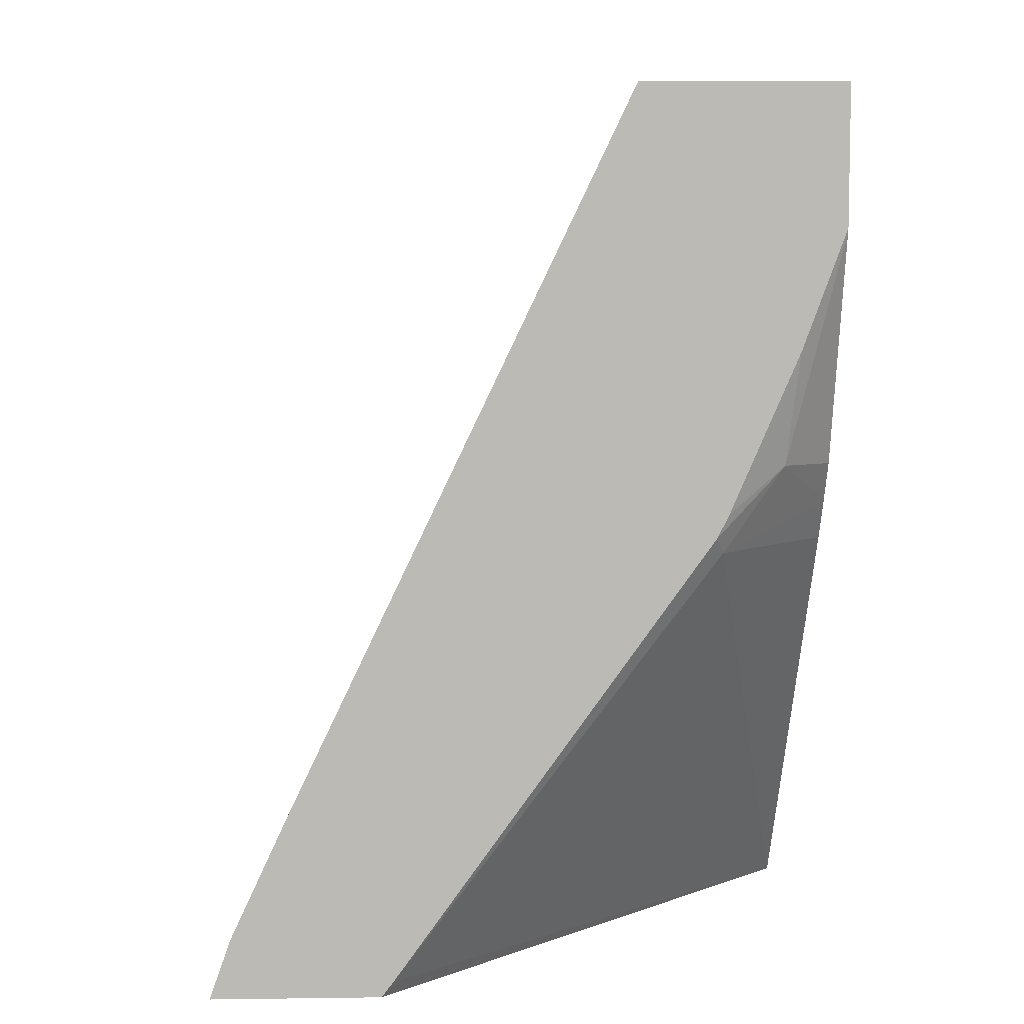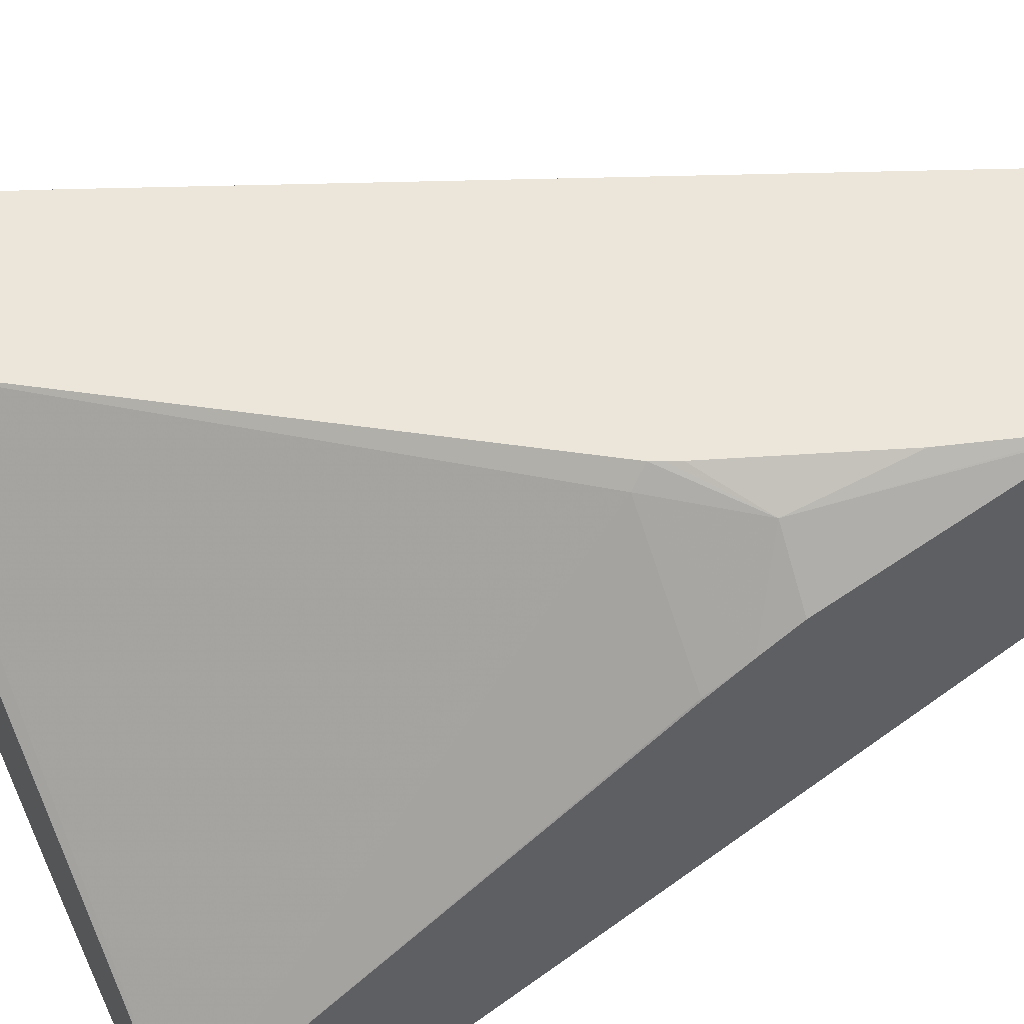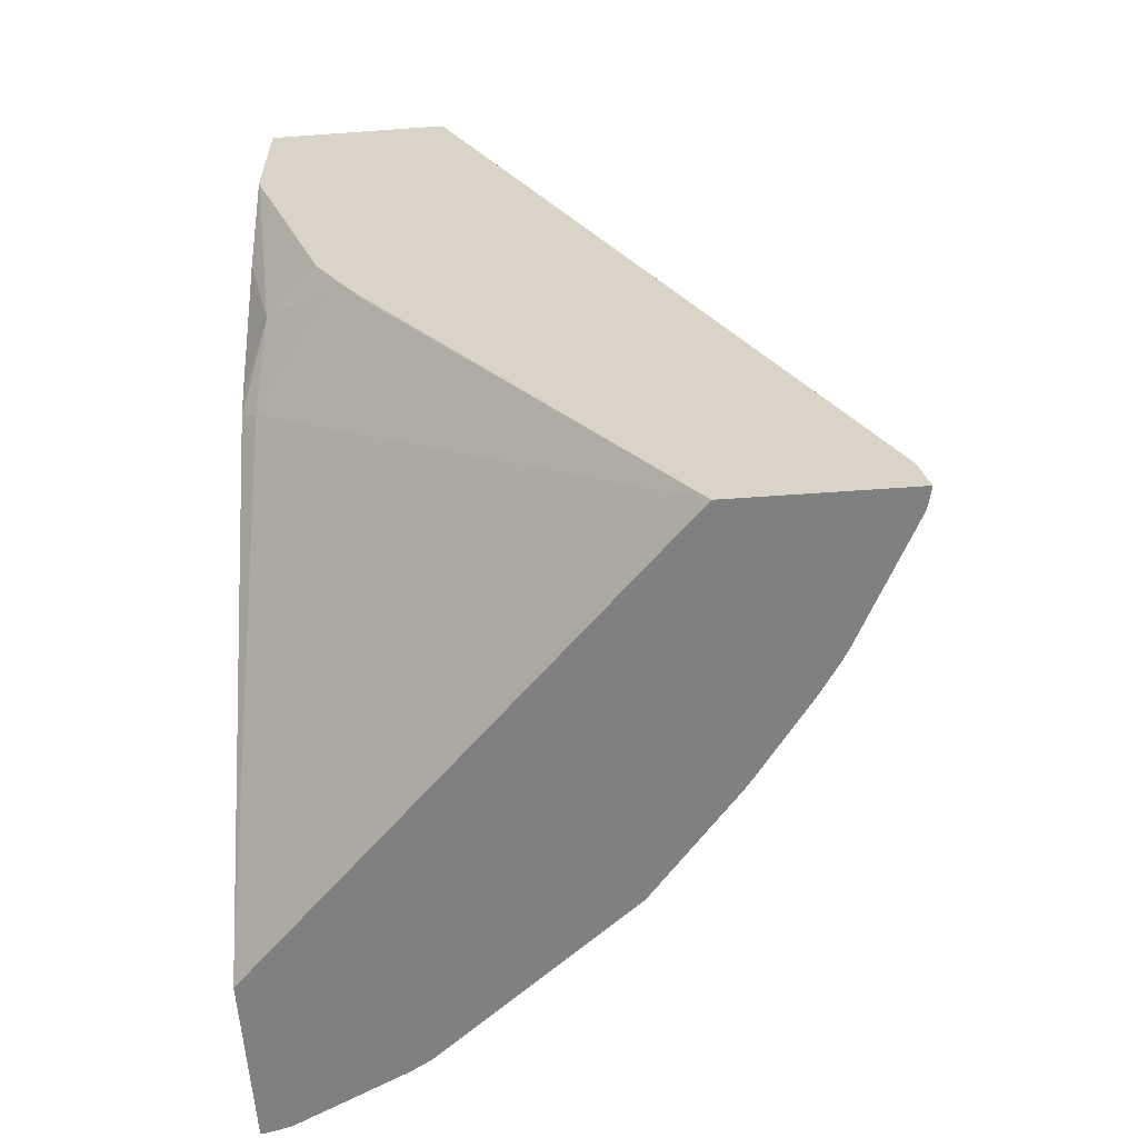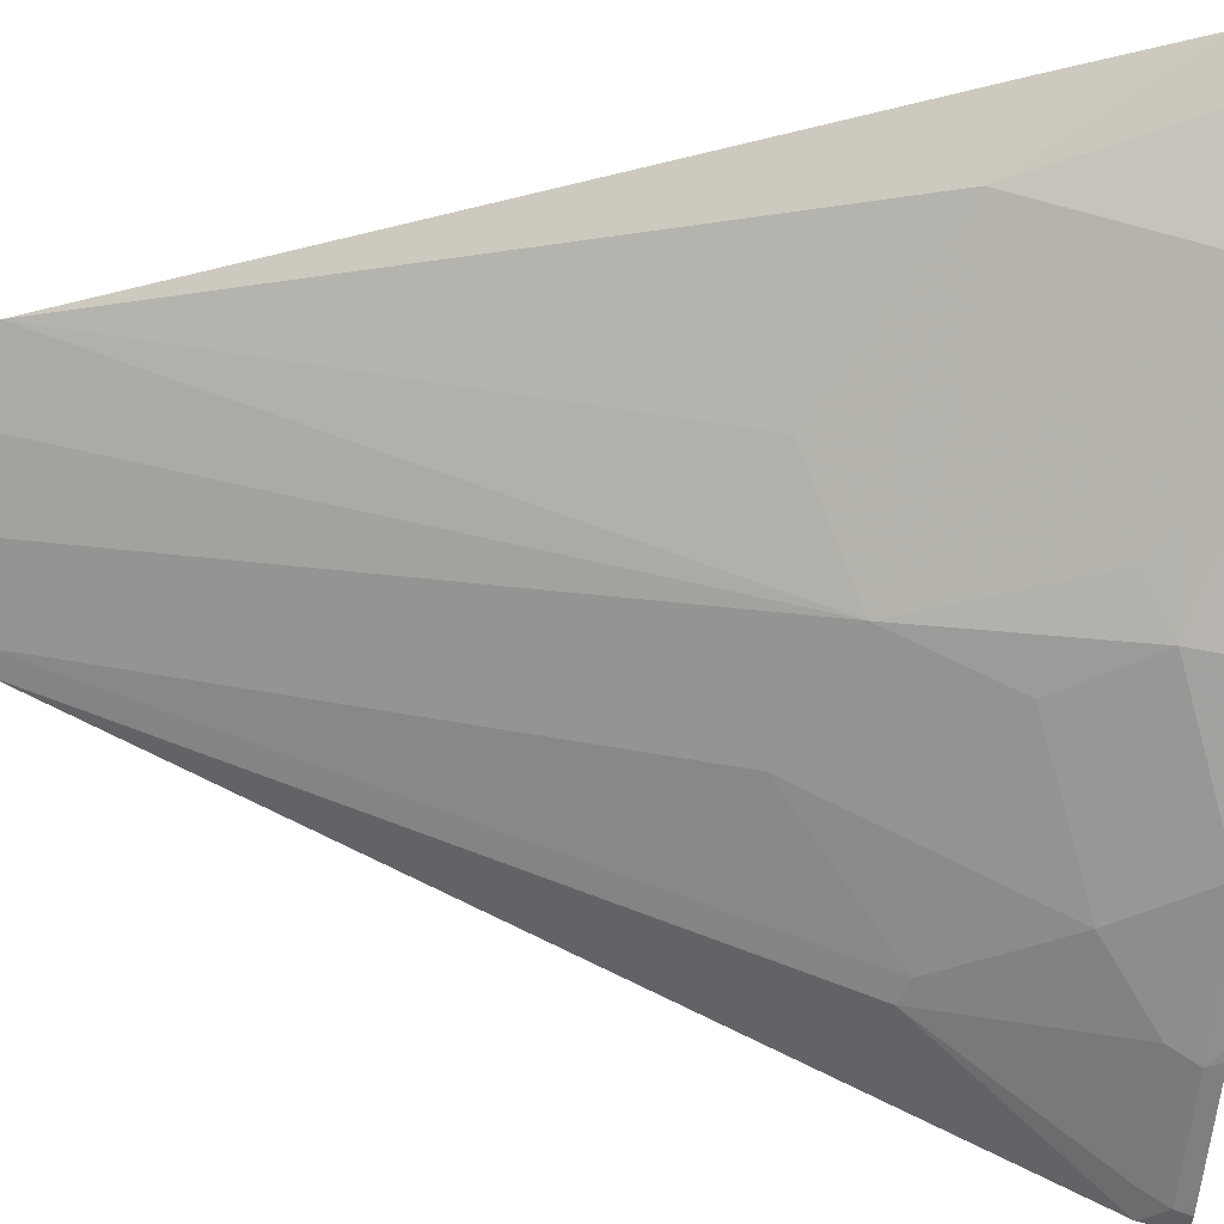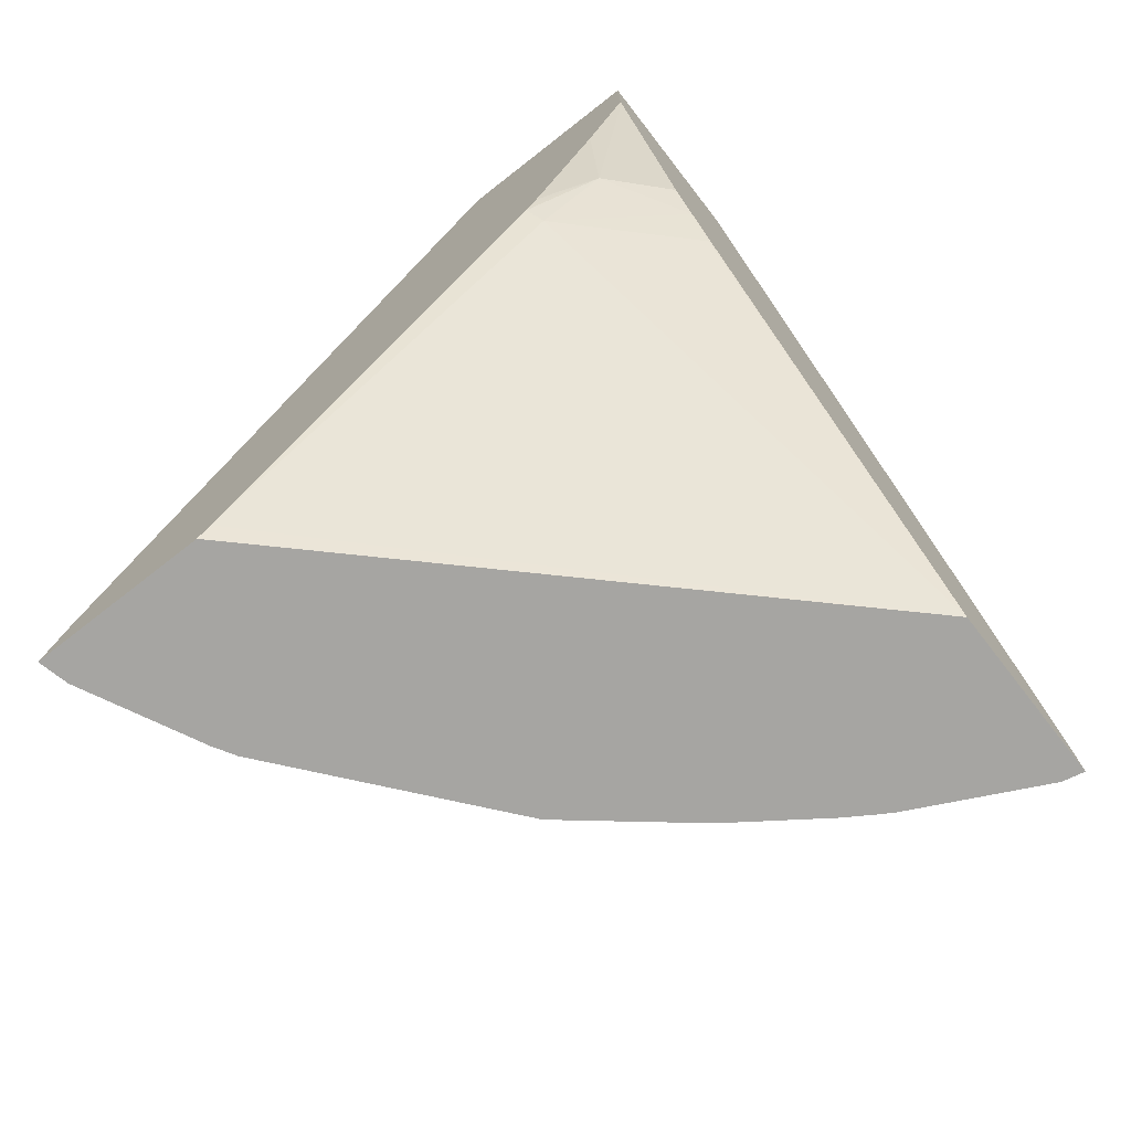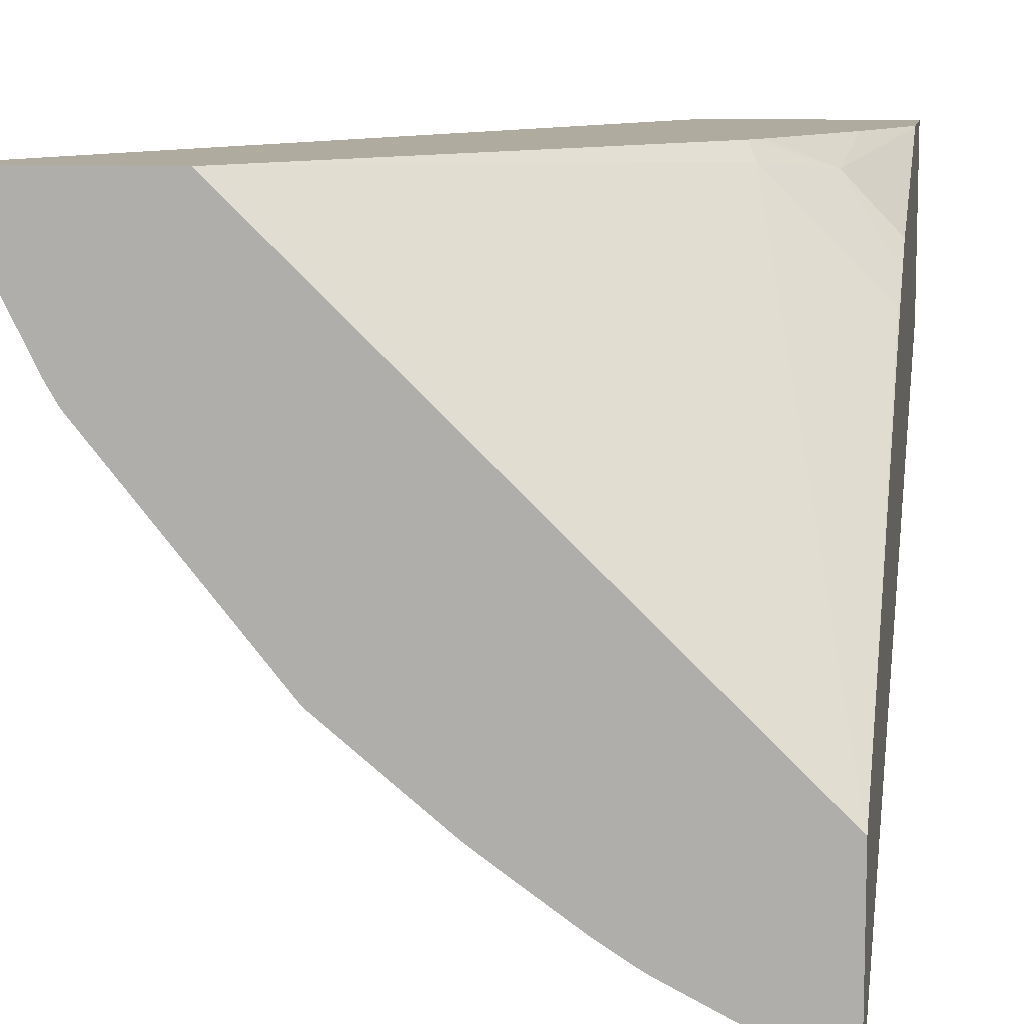
<metadata>
{"format":"obj","ext":"obj","renderer":"f3d","projection":"perspective","resolution":1024,"background":"white","views":[{"elev":6.9,"azim":-2.2,"up":"+Y"},{"elev":55.8,"azim":62.8,"up":"+Z"},{"elev":-60.0,"azim":94.2,"up":"+Y"},{"elev":-33.4,"azim":-95.7,"up":"+Z"},{"elev":-73.8,"azim":37.9,"up":"+Y"},{"elev":9.7,"azim":9.3,"up":"+Z"}]}
</metadata>
<code>
v -0.2743 0.4798 -0.4063
v -0.2743 0.4798 -0.2913
v -0.2743 0.4797 -0.4085
v -0.2752 0.4798 -0.4078
v -0.4012 0.4798 -0.2913
v -0.2743 0.3937 -0.2913
v -0.2873 0.4798 -0.4007
v -0.2743 -0.05683 -0.6654
v -0.3313 0.05915 -0.5915
v -0.3667 0.4798 -0.3313
v -0.4702 0.08878 -0.4792
v -0.5057 0.1242 -0.4082
v -0.5945 0.05328 -0.3372
v -0.6139 0.03551 -0.2913
v -0.2754 0.3904 -0.2913
v -0.2743 0.3904 -0.2922
v -0.3313 0.4798 -0.3668
v -0.346 0.05328 -0.5856
v -0.3993 0.1242 -0.5146
v -0.2743 -0.07093 -0.6686
v -0.2884 -0.07093 -0.6654
v -0.2928 -0.05321 -0.6565
v -0.3638 -0.05321 -0.6211
v -0.3993 -0.01771 -0.5856
v -0.3993 0.05328 -0.5501
v -0.4702 0.01779 -0.5146
v -0.5087 -0.03549 -0.5087
v -0.5057 0.01779 -0.4792
v -0.5412 0.05328 -0.4082
v -0.5767 -0.01771 -0.4082
v -0.6166 -0.07093 -0.3904
v -0.6521 -0.07093 -0.3194
v -0.6503 -0.04278 -0.2913
v -0.3012 0.3194 -0.2913
v -0.3076 0.2484 -0.3076
v -0.2743 0.2466 -0.3425
v -0.2743 -0.08064 -0.6707
v -0.2872 -0.08064 -0.6678
v -0.2936 -0.08064 -0.6646
v -0.3593 -0.07093 -0.63
v -0.4377 -0.07093 -0.5797
v -0.5134 -0.08064 -0.5186
v -0.5797 -0.07093 -0.4377
v -0.5457 -0.03549 -0.4614
v -0.5235 -0.01771 -0.4792
v -0.6162 -0.08064 -0.3936
v -0.6239 -0.08064 -0.3808
v -0.6594 -0.08064 -0.3098
v -0.6634 -0.08064 -0.2936
v -0.6637 -0.08064 -0.2913
v -0.3439 0.2203 -0.2913
v -0.3476 0.2129 -0.2913
v -0.3513 0.2056 -0.2913
v -0.346 0.1952 -0.3017
v -0.2743 0.2215 -0.3571
v -0.2743 -0.08064 -0.5642
v -0.3582 -0.08064 -0.6324
v -0.3646 -0.08064 -0.6291
v -0.3714 -0.08064 -0.6251
v -0.3904 -0.08064 -0.613
v -0.4377 -0.08064 -0.5797
v -0.4454 -0.08064 -0.5741
v -0.5572 -0.08064 -0.2913
v -0.5499 -0.07093 -0.2913
v -0.2751 0.1952 -0.3727
v -0.2743 0.1958 -0.3732
f 31 43 46
f 31 48 32
f 31 46 47
f 31 47 48
f 31 45 44
f 35 53 54
f 33 48 49
f 33 49 50
f 34 51 35
f 35 51 52
f 35 52 53
f 31 44 43
f 32 48 33
f 28 31 30
f 21 38 39
f 27 45 28
f 27 44 45
f 27 43 44
f 27 42 43
f 27 41 42
f 26 41 27
f 24 41 26
f 23 41 24
f 23 40 41
f 21 23 22
f 21 40 23
f 21 39 40
f 35 54 55
f 21 37 38
f 28 45 31
f 35 55 36
f 37 58 57
f 37 63 50
f 20 37 21
f 56 64 63
f 55 65 66
f 54 56 65
f 54 64 56
f 54 65 55
f 53 64 54
f 42 46 43
f 41 62 42
f 41 61 62
f 41 60 61
f 40 60 41
f 40 59 60
f 40 58 59
f 40 57 58
f 39 57 40
f 37 39 38
f 37 57 39
f 37 59 58
f 37 60 59
f 37 61 60
f 37 62 61
f 37 42 62
f 37 46 42
f 37 47 46
f 37 48 47
f 37 49 48
f 56 66 65
f 37 50 49
f 37 56 63
f 18 24 25
f 3 7 4
f 16 35 36
f 3 8 9
f 2 15 6
f 2 34 15
f 2 51 34
f 2 52 51
f 2 53 52
f 2 64 53
f 2 63 64
f 2 50 63
f 2 33 50
f 2 14 33
f 2 5 14
f 1 5 2
f 3 9 7
f 1 10 5
f 1 7 17
f 1 4 7
f 1 3 4
f 1 8 3
f 1 20 8
f 1 37 20
f 1 56 37
f 1 66 56
f 1 36 55
f 1 16 36
f 1 6 16
f 1 2 6
f 18 25 19
f 1 17 10
f 5 10 11
f 1 55 66
f 5 12 13
f 15 35 16
f 5 11 12
f 15 34 35
f 13 33 14
f 13 31 32
f 13 30 31
f 13 29 30
f 12 29 13
f 11 19 25
f 11 17 19
f 11 29 12
f 11 30 29
f 11 28 30
f 11 27 28
f 13 32 33
f 11 24 26
f 11 26 27
f 5 13 14
f 7 9 18
f 7 19 17
f 8 20 21
f 8 21 22
f 7 18 19
f 9 22 23
f 11 25 24
f 8 22 9
f 9 24 18
f 10 17 11
f 9 23 24
f 6 15 16

</code>
